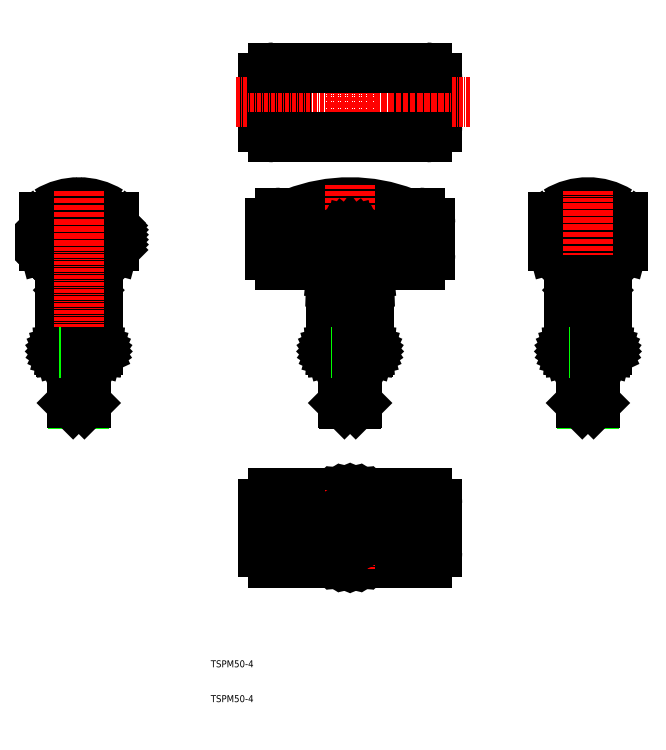
<metadata>
{"format":"dxf","ext":"dxf","renderer":"ezdxf+matplotlib","layout":"modelspace","background":"white","min_lineweight":24,"dpi":150}
</metadata>
<code>
0
SECTION
2
ENTITIES
0
TEXT
8
0
10
10
20
10
30
0
40
2
1
TSPM50-4
0
TEXT
8
0
10
10
20
20
30
0
40
2
1
TSPM50-4
0
LINE
8
0
10
55.5
20
130.5
30
0
11
55.5
21
129.6
31
0
0
LINE
8
0
10
-22.71
20
110.5
30
0
11
-22.63
21
110.6
31
0
0
LINE
8
0
10
-22.63
20
110.6
30
0
11
-22.56
21
110.6
31
0
0
LINE
8
0
10
-22.56
20
110.6
30
0
11
-22.5
21
110.7
31
0
0
LINE
8
0
10
-22.5
20
110.7
30
0
11
-22.45
21
110.7
31
0
0
LINE
8
0
10
-22.45
20
110.7
30
0
11
-22.41
21
110.8
31
0
0
LINE
8
0
10
-22.41
20
110.8
30
0
11
-22.39
21
110.9
31
0
0
LINE
8
0
10
-22.39
20
110.9
30
0
11
-22.38
21
111
31
0
0
LINE
8
0
10
-33.38
20
111
30
0
11
-33.37
21
110.9
31
0
0
LINE
8
0
10
-33.37
20
110.9
30
0
11
-33.35
21
110.8
31
0
0
LINE
8
0
10
-33.35
20
110.8
30
0
11
-33.31
21
110.7
31
0
0
LINE
8
0
10
-33.31
20
110.7
30
0
11
-33.26
21
110.7
31
0
0
LINE
8
0
10
-33.26
20
110.7
30
0
11
-33.2
21
110.6
31
0
0
LINE
8
0
10
-33.2
20
110.6
30
0
11
-33.13
21
110.6
31
0
0
LINE
8
0
10
-33.13
20
110.6
30
0
11
-33.05
21
110.5
31
0
0
LINE
8
0
10
-33.05
20
110.5
30
0
11
-32.97
21
110.5
31
0
0
LINE
8
0
10
-32.97
20
110.5
30
0
11
-32.88
21
110.5
31
0
0
LINE
8
0
10
-22.88
20
110.5
30
0
11
-32.88
21
110.5
31
0
0
LINE
8
0
10
-33.38
20
111
30
0
11
-33.38
21
131.3
31
0
0
LINE
8
0
10
-22.38
20
111
30
0
11
-22.38
21
131.3
31
0
0
LINE
8
CENTER
10
21.31
20
60
30
0
11
78.72
21
60
31
0
0
ARC
8
0
10
50
20
106.3
30
0
40
44.17
50
68.76
51
111.2
0
LINE
8
0
10
32
20
67
30
0
11
32
21
53
31
0
0
LINE
8
0
10
28
20
68
30
0
11
28
21
52
31
0
0
ARC
8
0
10
28
20
67
30
0
40
3
50
90
51
180
0
LINE
8
0
10
25
20
53
30
0
11
25
21
67
31
0
0
ARC
8
0
10
28
20
53
30
0
40
3
50
180
51
270
0
LINE
8
0
10
68
20
53
30
0
11
68
21
67
31
0
0
LINE
8
0
10
72
20
52
30
0
11
72
21
68
31
0
0
ARC
8
0
10
72
20
53
30
0
40
3
50
270
51
0
0
LINE
8
0
10
75
20
67
30
0
11
75
21
53
31
0
0
ARC
8
0
10
72
20
67
30
0
40
3
50
0
51
90
0
LINE
8
0
10
72
20
50
30
0
11
28
21
50
31
0
0
LINE
8
0
10
72
20
70
30
0
11
28
21
70
31
0
0
ARC
8
0
10
70
20
138.5
30
0
40
3
50
270
51
0
0
ARC
8
0
10
70
20
147.5
30
0
40
3
50
0
51
90
0
LINE
8
0
10
66
20
147.5
30
0
11
70
21
147.5
31
0
0
LINE
8
0
10
66
20
142.5
30
0
11
70
21
142.5
31
0
0
LINE
8
0
10
70
20
150.5
30
0
11
66
21
150.5
31
0
0
LINE
8
0
10
73
20
143.5
30
0
11
73
21
147.5
31
0
0
LINE
8
0
10
73
20
143.5
30
0
11
73
21
138.5
31
0
0
LINE
8
0
10
66
20
135.5
30
0
11
70
21
135.5
31
0
0
LINE
8
0
10
66
20
141.5
30
0
11
66
21
135.5
31
0
0
LINE
8
0
10
66
20
150.5
30
0
11
66
21
148.5
31
0
0
LINE
8
0
10
70
20
149.5
30
0
11
70
21
136.5
31
0
0
ARC
8
0
10
30
20
138.5
30
0
40
3
50
180
51
270
0
LINE
8
0
10
34
20
147.5
30
0
11
30
21
147.5
31
0
0
LINE
8
0
10
34
20
142.5
30
0
11
30
21
142.5
31
0
0
ARC
8
0
10
30
20
147.5
30
0
40
3
50
90
51
180
0
LINE
8
0
10
27
20
143.5
30
0
11
27
21
147.5
31
0
0
LINE
8
0
10
27
20
143.5
30
0
11
27
21
138.5
31
0
0
LINE
8
0
10
30
20
135.5
30
0
11
34
21
135.5
31
0
0
LINE
8
0
10
30
20
150.5
30
0
11
34
21
150.5
31
0
0
LINE
8
0
10
34
20
150.5
30
0
11
34
21
148.5
31
0
0
LINE
8
0
10
30
20
149.5
30
0
11
30
21
136.5
31
0
0
LINE
8
0
10
34
20
141.5
30
0
11
34
21
135.5
31
0
0
ARC
8
0
10
50
20
109.3
30
0
40
44.17
50
68.76
51
111.2
0
ARC
8
0
10
50
20
101.3
30
0
40
44.17
50
68.76
51
111.2
0
ARC
8
0
10
50
20
94.32
30
0
40
44.17
50
108.6
51
111.2
0
ARC
8
0
10
50
20
94.32
30
0
40
44.17
50
68.76
51
71.38
0
LINE
8
CENTER
10
50
20
93.37
30
0
11
50
21
158.3
31
0
0
ARC
8
0
10
50
20
133.6
30
0
40
11.9
50
14.3
51
165.7
0
ARC
8
0
10
113.8
20
141
30
0
40
5.5
50
180
51
270
0
LINE
8
0
10
122.8
20
135.5
30
0
11
113.8
21
135.5
31
0
0
ARC
8
0
10
122.8
20
141
30
0
40
5.5
50
270
51
0
0
ARC
8
0
10
-44.61
20
93.02
30
0
40
160
50
14.54
51
17.02
0
ARC
8
0
10
281.1
20
93.02
30
0
40
160
50
163
51
165.5
0
ARC
8
0
10
116.3
20
138.5
30
0
40
8
50
221.4
51
244.1
0
ARC
8
0
10
120.3
20
138.5
30
0
40
8
50
295.9
51
318.6
0
ARC
8
0
10
110.3
20
149.2
30
0
40
2
50
121.6
51
180
0
ARC
8
0
10
118.3
20
136.2
30
0
40
17.25
50
58.36
51
121.6
0
ARC
8
0
10
126.3
20
149.2
30
0
40
2
50
0
51
58.36
0
LINE
8
0
10
128.3
20
141
30
0
11
128.3
21
145.9
31
0
0
ARC
8
0
10
126.3
20
145.9
30
0
40
2
50
0
51
54.42
0
LINE
8
0
10
108.3
20
141
30
0
11
108.3
21
145.9
31
0
0
ARC
8
0
10
118.3
20
134.7
30
0
40
15.75
50
54.42
51
125.6
0
ARC
8
0
10
110.3
20
145.9
30
0
40
2
50
125.6
51
180
0
ARC
8
0
10
119.8
20
144
30
0
40
5.5
50
270
51
0
0
LINE
8
0
10
116.8
20
138.5
30
0
11
119.8
21
138.5
31
0
0
ARC
8
0
10
116.8
20
144
30
0
40
5.5
50
180
51
270
0
LINE
8
0
10
111.3
20
144
30
0
11
111.3
21
144.9
31
0
0
ARC
8
0
10
112.8
20
144.9
30
0
40
1.5
50
112.7
51
180
0
LINE
8
0
10
125.3
20
144
30
0
11
125.3
21
144.9
31
0
0
ARC
8
0
10
118.3
20
131.7
30
0
40
15.75
50
67.3
51
112.7
0
ARC
8
0
10
123.8
20
144.9
30
0
40
1.5
50
0
51
67.3
0
LINE
8
0
10
108.3
20
145.9
30
0
11
108.3
21
149.2
31
0
0
LINE
8
0
10
128.3
20
145.9
30
0
11
128.3
21
149.2
31
0
0
LINE
8
CENTER
10
118.3
20
156.8
30
0
11
118.3
21
89.95
31
0
0
LINE
8
0
10
-35.49
20
136.5
30
0
11
-22.43
21
149.5
31
0
0
ARC
8
0
10
-32.38
20
141
30
0
40
5.5
50
180
51
270
0
LINE
8
0
10
-23.38
20
135.5
30
0
11
-32.38
21
135.5
31
0
0
ARC
8
0
10
-23.38
20
141
30
0
40
5.5
50
270
51
0
0
LINE
8
0
10
-22.19
20
135.6
30
0
11
-18.01
21
139.8
31
0
0
LINE
8
0
10
-23.73
20
135.5
30
0
11
-17.88
21
141.3
31
0
0
LINE
8
0
10
-25.15
20
135.5
30
0
11
-17.88
21
142.8
31
0
0
LINE
8
0
10
-26.56
20
135.5
30
0
11
-17.88
21
144.2
31
0
0
LINE
8
0
10
-27.97
20
135.5
30
0
11
-17.88
21
145.6
31
0
0
LINE
8
0
10
-30.8
20
135.5
30
0
11
-18.73
21
147.6
31
0
0
LINE
8
0
10
-32.22
20
135.5
30
0
11
-19.58
21
148.1
31
0
0
LINE
8
0
10
-33.51
20
135.6
30
0
11
-20.48
21
148.6
31
0
0
LINE
8
0
10
-34.58
20
135.9
30
0
11
-21.43
21
149.1
31
0
0
LINE
8
0
10
-36.27
20
137.1
30
0
11
-23.5
21
149.9
31
0
0
LINE
8
0
10
-36.91
20
137.9
30
0
11
-24.63
21
150.1
31
0
0
LINE
8
0
10
-37.42
20
138.8
30
0
11
-25.84
21
150.4
31
0
0
LINE
8
0
10
-37.76
20
139.8
30
0
11
-27.13
21
150.5
31
0
0
LINE
8
0
10
-37.88
20
141.1
30
0
11
-28.55
21
150.5
31
0
0
LINE
8
0
10
-37.88
20
142.6
30
0
11
-30.1
21
150.3
31
0
0
LINE
8
0
10
-37.88
20
144
30
0
11
-31.87
21
150
31
0
0
LINE
8
0
10
-37.88
20
145.4
30
0
11
-34.02
21
149.2
31
0
0
ARC
8
0
10
-190.7
20
92.99
30
0
40
160
50
14.55
51
17.03
0
ARC
8
0
10
135
20
92.9
30
0
40
160
50
163
51
165.4
0
ARC
8
0
10
-29.88
20
138.5
30
0
40
8
50
221.4
51
244.1
0
ARC
8
0
10
-25.88
20
138.5
30
0
40
8
50
295.9
51
318.6
0
ARC
8
0
10
-35.88
20
149.2
30
0
40
2
50
121.6
51
180
0
ARC
8
0
10
-27.88
20
136.2
30
0
40
17.25
50
58.36
51
121.6
0
ARC
8
0
10
-19.88
20
149.2
30
0
40
2
50
0
51
58.36
0
LINE
8
0
10
-37.88
20
141
30
0
11
-37.88
21
145.9
31
0
0
ARC
8
0
10
-35.88
20
145.9
30
0
40
2
50
125.6
51
180
0
LINE
8
0
10
-17.88
20
141
30
0
11
-17.88
21
145.9
31
0
0
ARC
8
0
10
-27.88
20
134.7
30
0
40
15.75
50
54.42
51
125.6
0
ARC
8
0
10
-19.88
20
145.9
30
0
40
2
50
0
51
54.42
0
LINE
8
0
10
-37.88
20
145.9
30
0
11
-37.88
21
149.2
31
0
0
LINE
8
0
10
-17.88
20
145.6
30
0
11
-17.88
21
149.2
31
0
0
LINE
8
0
10
-29.39
20
135.5
30
0
11
-18.08
21
146.8
31
0
0
LINE
8
CENTER
10
-27.88
20
156.6
30
0
11
-27.88
21
90.94
31
0
0
LINE
8
0
10
50
20
70
30
0
11
48
21
69.85
31
0
0
LINE
8
0
10
48
20
69.85
30
0
11
46.06
21
69.4
31
0
0
LINE
8
0
10
46.06
20
69.4
30
0
11
44.23
21
68.66
31
0
0
LINE
8
0
10
44.23
20
68.66
30
0
11
42.59
21
67.66
31
0
0
LINE
8
0
10
42.59
20
67.66
30
0
11
41.17
21
66.43
31
0
0
LINE
8
0
10
41.17
20
66.43
30
0
11
40.01
21
65
31
0
0
LINE
8
0
10
40.01
20
65
30
0
11
39.16
21
63.42
31
0
0
LINE
8
0
10
39.16
20
63.42
30
0
11
38.64
21
61.74
31
0
0
LINE
8
0
10
38.64
20
61.74
30
0
11
38.47
21
60
31
0
0
LINE
8
0
10
38.47
20
60
30
0
11
38.64
21
58.26
31
0
0
LINE
8
0
10
38.64
20
58.26
30
0
11
39.16
21
56.58
31
0
0
LINE
8
0
10
39.16
20
56.58
30
0
11
40.01
21
55
31
0
0
LINE
8
0
10
40.01
20
55
30
0
11
41.17
21
53.57
31
0
0
LINE
8
0
10
41.17
20
53.57
30
0
11
42.59
21
52.34
31
0
0
LINE
8
0
10
42.59
20
52.34
30
0
11
44.23
21
51.34
31
0
0
LINE
8
0
10
44.23
20
51.34
30
0
11
46.06
21
50.6
31
0
0
LINE
8
0
10
46.06
20
50.6
30
0
11
48
21
50.15
31
0
0
LINE
8
0
10
48
20
50.15
30
0
11
50
21
50
31
0
0
LINE
8
0
10
50
20
50
30
0
11
52
21
50.15
31
0
0
LINE
8
0
10
52
20
50.15
30
0
11
53.94
21
50.6
31
0
0
LINE
8
0
10
53.94
20
50.6
30
0
11
55.77
21
51.34
31
0
0
LINE
8
0
10
55.77
20
51.34
30
0
11
57.41
21
52.34
31
0
0
LINE
8
0
10
57.41
20
52.34
30
0
11
58.83
21
53.57
31
0
0
LINE
8
0
10
58.83
20
53.57
30
0
11
59.99
21
55
31
0
0
LINE
8
0
10
59.99
20
55
30
0
11
60.84
21
56.58
31
0
0
LINE
8
0
10
60.84
20
56.58
30
0
11
61.36
21
58.26
31
0
0
LINE
8
0
10
61.36
20
58.26
30
0
11
61.53
21
60
31
0
0
LINE
8
0
10
61.53
20
60
30
0
11
61.36
21
61.74
31
0
0
LINE
8
0
10
61.36
20
61.74
30
0
11
60.84
21
63.42
31
0
0
LINE
8
0
10
60.84
20
63.42
30
0
11
59.99
21
65
31
0
0
LINE
8
0
10
59.99
20
65
30
0
11
58.83
21
66.43
31
0
0
LINE
8
0
10
58.83
20
66.43
30
0
11
57.41
21
67.66
31
0
0
LINE
8
0
10
57.41
20
67.66
30
0
11
55.77
21
68.66
31
0
0
LINE
8
0
10
55.77
20
68.66
30
0
11
53.94
21
69.4
31
0
0
LINE
8
0
10
53.94
20
69.4
30
0
11
52
21
69.85
31
0
0
LINE
8
0
10
52
20
69.85
30
0
11
50
21
70
31
0
0
LINE
8
CENTER
10
50
20
197.8
30
0
11
50
21
165.5
31
0
0
LINE
8
0
10
68
20
175.1
30
0
11
68
21
189.1
31
0
0
LINE
8
0
10
72
20
174.1
30
0
11
72
21
190.1
31
0
0
ARC
8
0
10
72
20
175.1
30
0
40
3
50
270
51
0
0
LINE
8
0
10
75
20
189.1
30
0
11
75
21
175.1
31
0
0
ARC
8
0
10
72
20
189.1
30
0
40
3
50
0
51
90
0
LINE
8
0
10
32
20
189.1
30
0
11
32
21
175.1
31
0
0
LINE
8
0
10
28
20
190.1
30
0
11
28
21
174.1
31
0
0
ARC
8
0
10
28
20
189.1
30
0
40
3
50
90
51
180
0
LINE
8
0
10
25
20
175.1
30
0
11
25
21
189.1
31
0
0
ARC
8
0
10
28
20
175.1
30
0
40
3
50
180
51
270
0
LINE
8
CENTER
10
17.28
20
182.1
30
0
11
84.29
21
182.1
31
0
0
LINE
8
0
10
72
20
172.1
30
0
11
28
21
172.1
31
0
0
LINE
8
0
10
72
20
192.1
30
0
11
28
21
192.1
31
0
0
LINE
8
CENTER
10
50
20
70.81
30
0
11
50
21
48.23
31
0
0
CIRCLE
8
0
10
50
20
60
30
0
40
5.5
0
CIRCLE
8
0
10
50
20
60
30
0
40
2.5
0
LINE
8
0
10
50
20
62.5
30
0
11
53.89
21
63.89
31
0
0
LINE
8
0
10
51.77
20
61.77
30
0
11
55.5
21
60
31
0
0
LINE
8
0
10
52.5
20
60
30
0
11
53.89
21
56.11
31
0
0
LINE
8
0
10
51.77
20
58.23
30
0
11
50
21
54.5
31
0
0
LINE
8
0
10
50
20
57.5
30
0
11
46.11
21
56.11
31
0
0
LINE
8
0
10
48.23
20
58.23
30
0
11
44.5
21
60
31
0
0
LINE
8
0
10
47.5
20
60
30
0
11
46.11
21
63.89
31
0
0
LINE
8
0
10
48.23
20
61.77
30
0
11
50
21
65.5
31
0
0
LINE
8
0
10
55
20
110.5
30
0
11
55.09
21
110.5
31
0
0
LINE
8
0
10
55.09
20
110.5
30
0
11
55.17
21
110.5
31
0
0
LINE
8
0
10
55.17
20
110.5
30
0
11
55.25
21
110.6
31
0
0
LINE
8
0
10
55.25
20
110.6
30
0
11
55.32
21
110.6
31
0
0
LINE
8
0
10
55.32
20
110.6
30
0
11
55.38
21
110.7
31
0
0
LINE
8
0
10
55.38
20
110.7
30
0
11
55.43
21
110.7
31
0
0
LINE
8
0
10
55.43
20
110.7
30
0
11
55.47
21
110.8
31
0
0
LINE
8
0
10
55.47
20
110.8
30
0
11
55.49
21
110.9
31
0
0
LINE
8
0
10
55.49
20
110.9
30
0
11
55.5
21
111
31
0
0
LINE
8
0
10
44.5
20
111
30
0
11
44.51
21
110.9
31
0
0
LINE
8
0
10
44.51
20
110.9
30
0
11
44.53
21
110.8
31
0
0
LINE
8
0
10
44.53
20
110.8
30
0
11
44.57
21
110.7
31
0
0
LINE
8
0
10
44.57
20
110.7
30
0
11
44.62
21
110.7
31
0
0
LINE
8
0
10
44.62
20
110.7
30
0
11
44.68
21
110.6
31
0
0
LINE
8
0
10
44.68
20
110.6
30
0
11
44.75
21
110.6
31
0
0
LINE
8
0
10
44.75
20
110.6
30
0
11
44.83
21
110.5
31
0
0
LINE
8
0
10
44.83
20
110.5
30
0
11
44.91
21
110.5
31
0
0
LINE
8
0
10
44.91
20
110.5
30
0
11
45
21
110.5
31
0
0
LINE
8
0
10
44.5
20
111
30
0
11
44.5
21
129.6
31
0
0
LINE
8
0
10
44.5
20
130.5
30
0
11
44.5
21
129.6
31
0
0
LINE
8
0
10
55
20
110.5
30
0
11
45
21
110.5
31
0
0
LINE
8
0
10
123.4
20
110.5
30
0
11
123.5
21
110.6
31
0
0
LINE
8
0
10
123.5
20
110.6
30
0
11
123.6
21
110.6
31
0
0
LINE
8
0
10
123.6
20
110.6
30
0
11
123.7
21
110.7
31
0
0
LINE
8
0
10
123.7
20
110.7
30
0
11
123.7
21
110.7
31
0
0
LINE
8
0
10
123.7
20
110.7
30
0
11
123.7
21
110.8
31
0
0
LINE
8
0
10
123.7
20
110.8
30
0
11
123.8
21
110.9
31
0
0
LINE
8
0
10
123.8
20
110.9
30
0
11
123.8
21
111
31
0
0
LINE
8
0
10
112.8
20
111
30
0
11
112.8
21
110.9
31
0
0
LINE
8
0
10
112.8
20
110.9
30
0
11
112.8
21
110.8
31
0
0
LINE
8
0
10
112.8
20
110.8
30
0
11
112.8
21
110.7
31
0
0
LINE
8
0
10
112.8
20
110.7
30
0
11
112.9
21
110.7
31
0
0
LINE
8
0
10
112.9
20
110.7
30
0
11
112.9
21
110.6
31
0
0
LINE
8
0
10
112.9
20
110.6
30
0
11
113
21
110.6
31
0
0
LINE
8
0
10
113
20
110.6
30
0
11
113.1
21
110.5
31
0
0
LINE
8
0
10
113.1
20
110.5
30
0
11
113.2
21
110.5
31
0
0
LINE
8
0
10
113.2
20
110.5
30
0
11
113.3
21
110.5
31
0
0
LINE
8
0
10
123.3
20
110.5
30
0
11
113.3
21
110.5
31
0
0
LINE
8
0
10
112.8
20
111
30
0
11
112.8
21
131.3
31
0
0
LINE
8
0
10
123.8
20
111
30
0
11
123.8
21
131.3
31
0
0
ARC
8
0
10
38.1
20
129.6
30
0
40
6.9
50
86.94
51
108.6
0
ARC
8
0
10
61.9
20
129.6
30
0
40
6.9
50
71.38
51
93.06
0
LINE
8
0
10
55.5
20
111
30
0
11
55.5
21
130.5
31
0
0
ARC
8
0
10
39.16
20
131.2
30
0
40
5.386
50
352.6
51
97.36
0
ARC
8
0
10
61.81
20
130.2
30
0
40
6.318
50
92.54
51
177.5
0
LINE
8
0
10
55.47
20
130.5
30
0
11
55.39
21
133.1
31
0
0
LINE
8
0
10
55.39
20
133.1
30
0
11
55.14
21
135.6
31
0
0
LINE
8
0
10
55.14
20
135.6
30
0
11
54.74
21
138
31
0
0
LINE
8
0
10
54.74
20
138
30
0
11
54.19
21
140.1
31
0
0
LINE
8
0
10
54.19
20
140.1
30
0
11
53.52
21
142
31
0
0
LINE
8
0
10
53.52
20
142
30
0
11
52.74
21
143.5
31
0
0
LINE
8
0
10
52.74
20
143.5
30
0
11
51.87
21
144.6
31
0
0
LINE
8
0
10
51.87
20
144.6
30
0
11
50.95
21
145.3
31
0
0
LINE
8
0
10
50.95
20
145.3
30
0
11
50
21
145.5
31
0
0
LINE
8
0
10
50
20
145.5
30
0
11
49.05
21
145.3
31
0
0
LINE
8
0
10
49.05
20
145.3
30
0
11
48.13
21
144.6
31
0
0
LINE
8
0
10
48.13
20
144.6
30
0
11
47.26
21
143.5
31
0
0
LINE
8
0
10
47.26
20
143.5
30
0
11
46.48
21
142
31
0
0
LINE
8
0
10
46.48
20
142
30
0
11
45.81
21
140.1
31
0
0
LINE
8
0
10
45.81
20
140.1
30
0
11
45.26
21
138
31
0
0
LINE
8
0
10
45.26
20
138
30
0
11
44.85
21
135.6
31
0
0
LINE
8
0
10
44.85
20
135.6
30
0
11
44.61
21
133.1
31
0
0
LINE
8
0
10
44.61
20
133.1
30
0
11
44.52
21
130.5
31
0
0
LINE
8
0
10
48.38
20
95.49
30
0
11
48.38
21
110.5
31
0
0
LINE
8
0
10
48
20
95.87
30
0
11
48
21
110.5
31
0
0
LINE
8
0
10
51.62
20
95.49
30
0
11
51.62
21
110.5
31
0
0
LINE
8
0
10
52
20
95.87
30
0
11
52
21
110.5
31
0
0
LINE
8
0
10
51.62
20
95.49
30
0
11
48.38
21
95.49
31
0
0
LINE
8
0
10
48.38
20
95.49
30
0
11
48
21
95.87
31
0
0
LINE
8
0
10
51.62
20
95.49
30
0
11
52
21
95.87
31
0
0
LINE
8
0
10
52
20
95.87
30
0
11
48
21
95.87
31
0
0
LINE
8
0
10
119.9
20
95.49
30
0
11
116.6
21
95.49
31
0
0
LINE
8
0
10
116.6
20
95.49
30
0
11
116.6
21
110.5
31
0
0
LINE
8
0
10
116.3
20
95.87
30
0
11
116.3
21
110.5
31
0
0
LINE
8
0
10
119.9
20
95.49
30
0
11
119.9
21
110.5
31
0
0
LINE
8
0
10
120.3
20
95.87
30
0
11
120.3
21
110.5
31
0
0
LINE
8
0
10
116.6
20
95.49
30
0
11
116.3
21
95.87
31
0
0
LINE
8
0
10
119.9
20
95.49
30
0
11
120.3
21
95.87
31
0
0
LINE
8
0
10
120.3
20
95.87
30
0
11
116.3
21
95.87
31
0
0
LINE
8
0
10
-26.26
20
95.49
30
0
11
-29.5
21
95.49
31
0
0
LINE
8
0
10
-29.5
20
95.49
30
0
11
-29.5
21
110.5
31
0
0
LINE
8
0
10
-29.88
20
95.87
30
0
11
-29.88
21
110.5
31
0
0
LINE
8
0
10
-26.26
20
95.49
30
0
11
-26.26
21
110.5
31
0
0
LINE
8
0
10
-25.88
20
95.87
30
0
11
-25.88
21
110.5
31
0
0
LINE
8
0
10
-29.5
20
95.49
30
0
11
-29.88
21
95.87
31
0
0
LINE
8
0
10
-26.26
20
95.49
30
0
11
-25.88
21
95.87
31
0
0
LINE
8
0
10
-25.88
20
95.87
30
0
11
-29.88
21
95.87
31
0
0
ENDSEC
0
EOF

</code>
